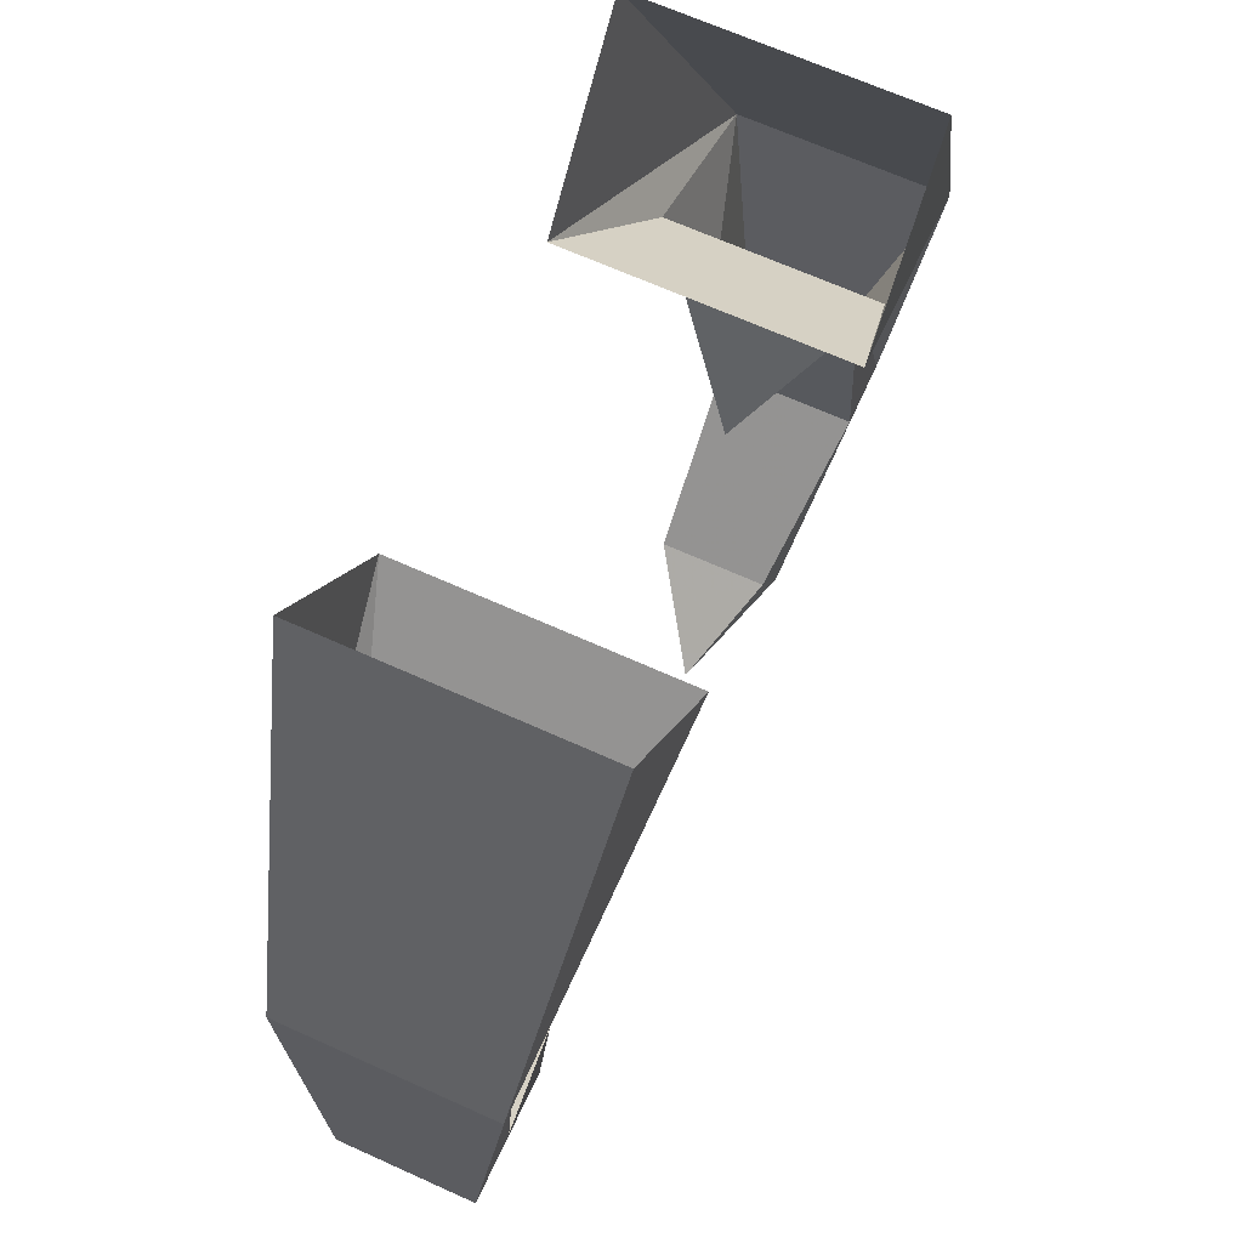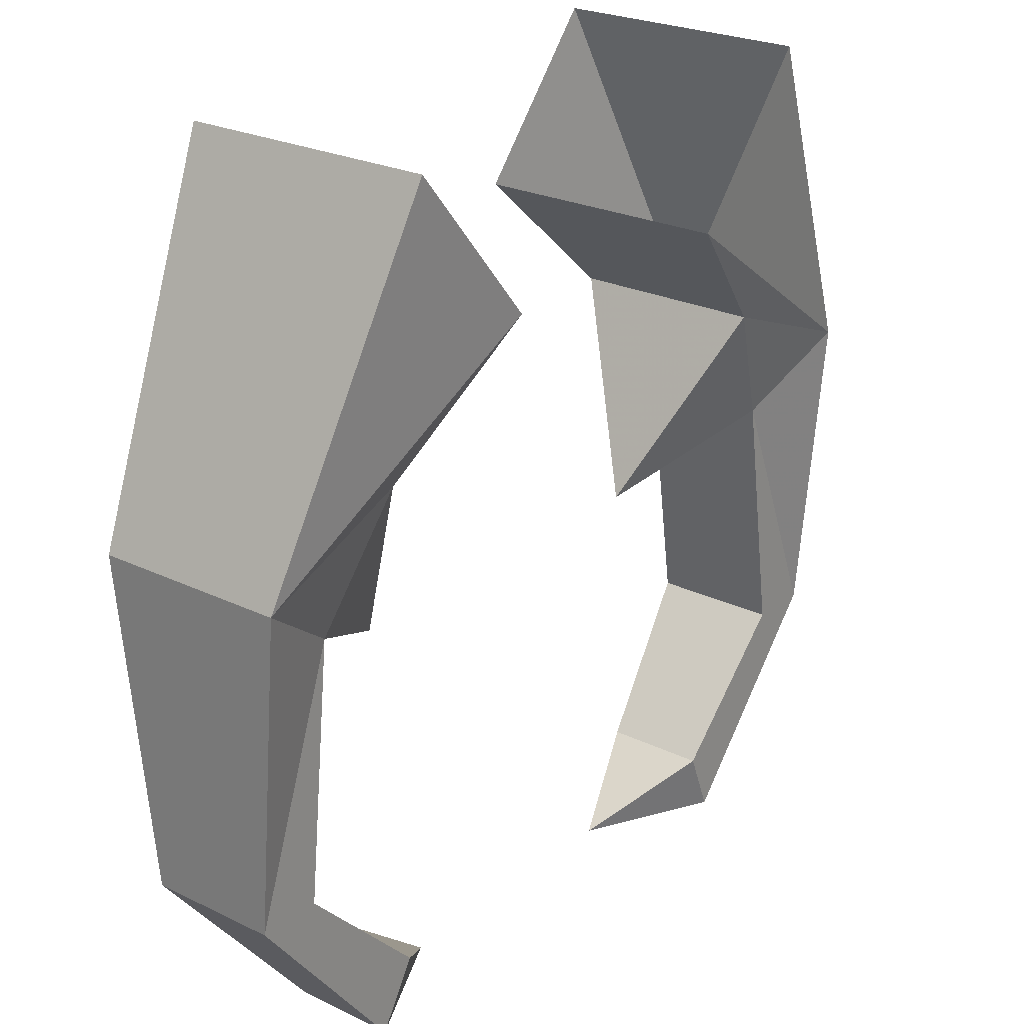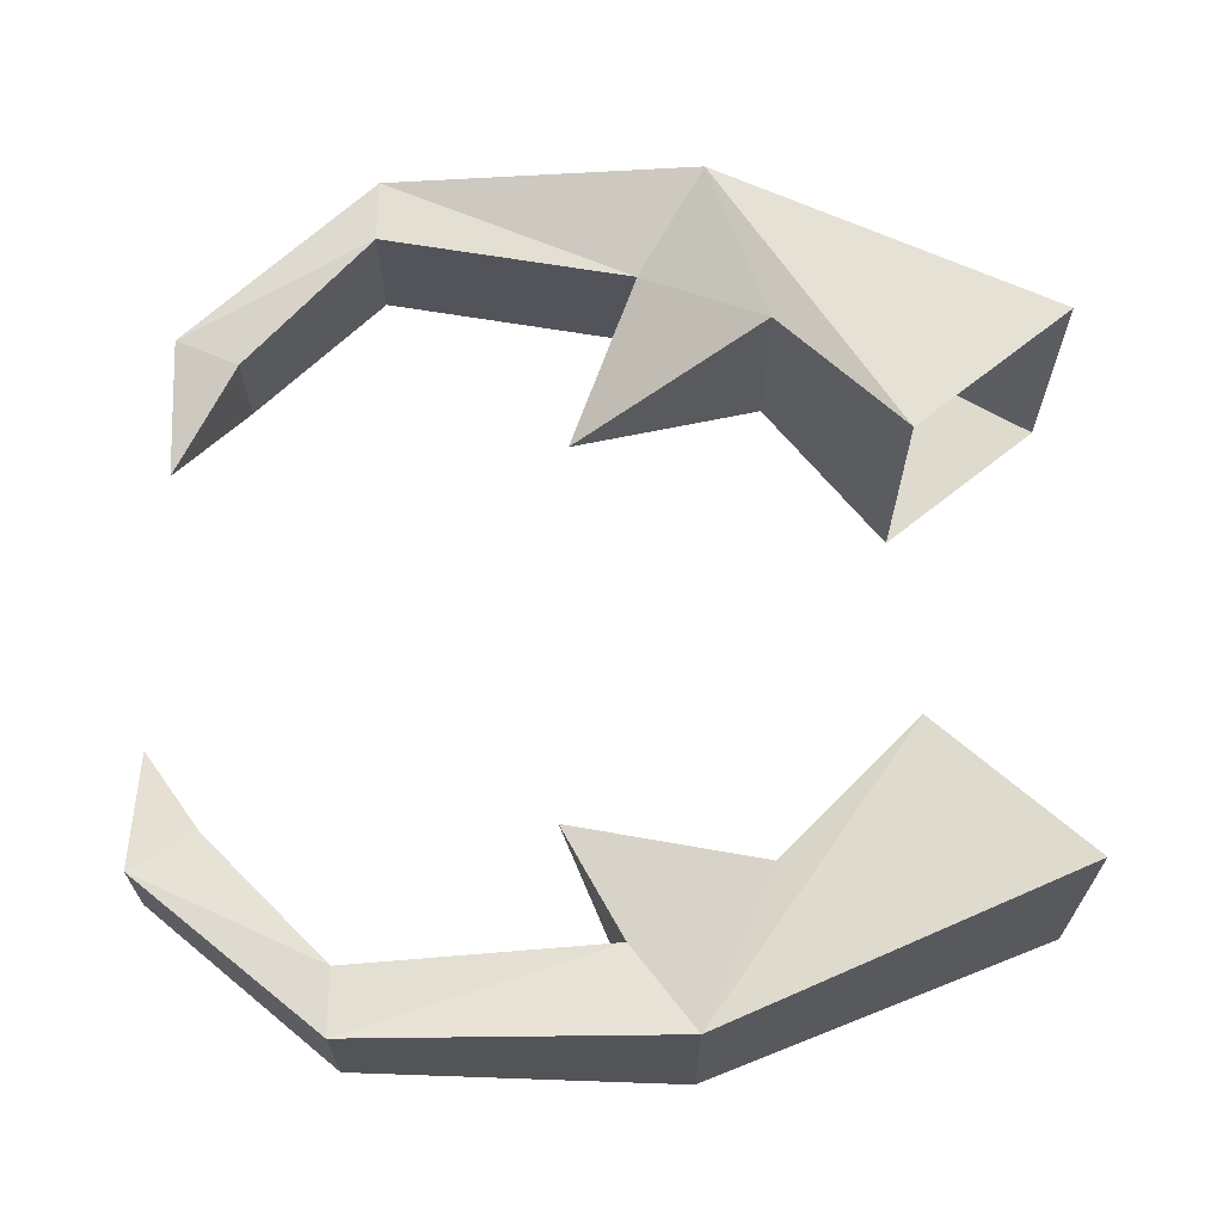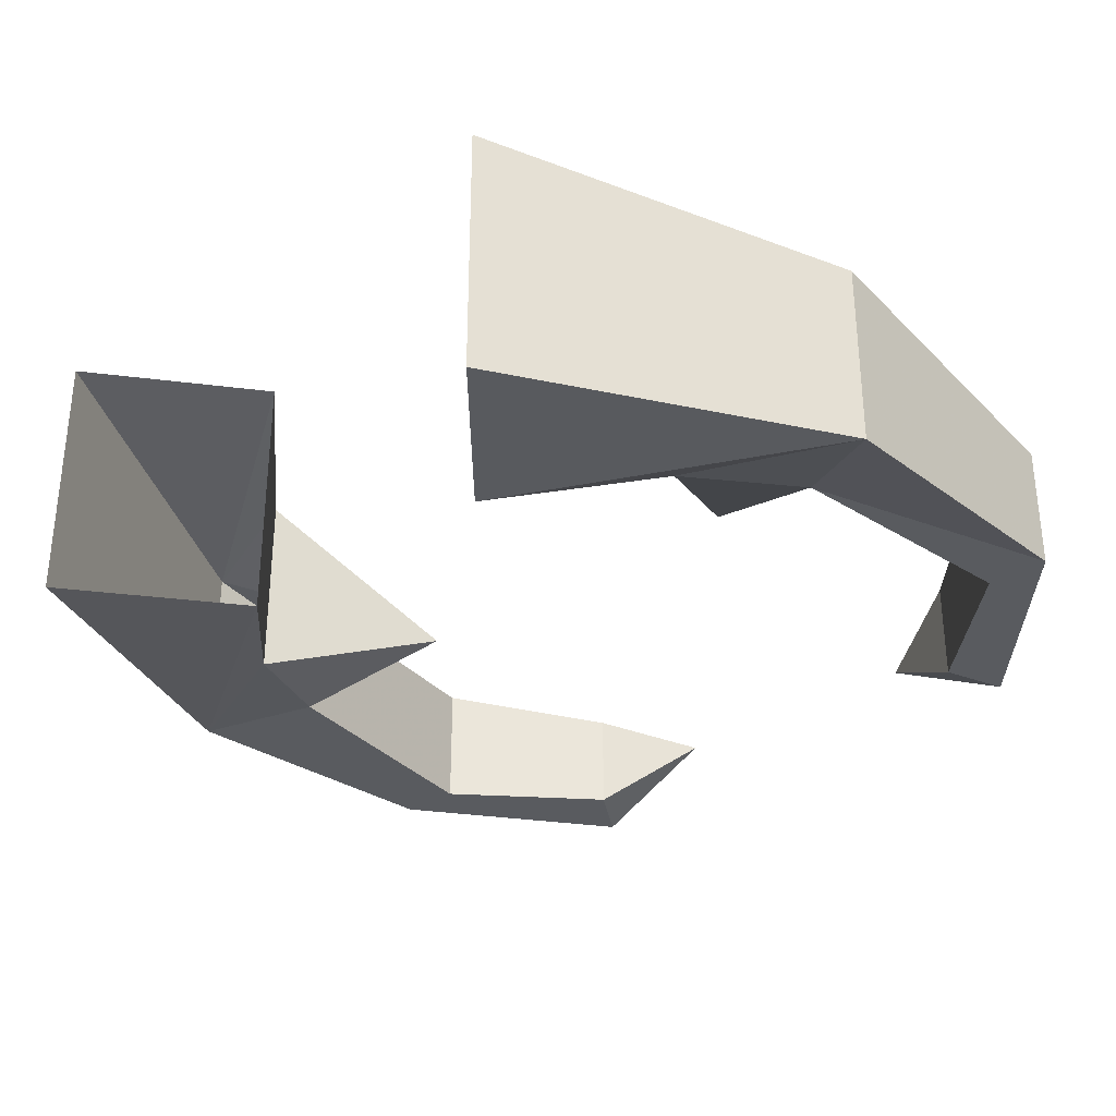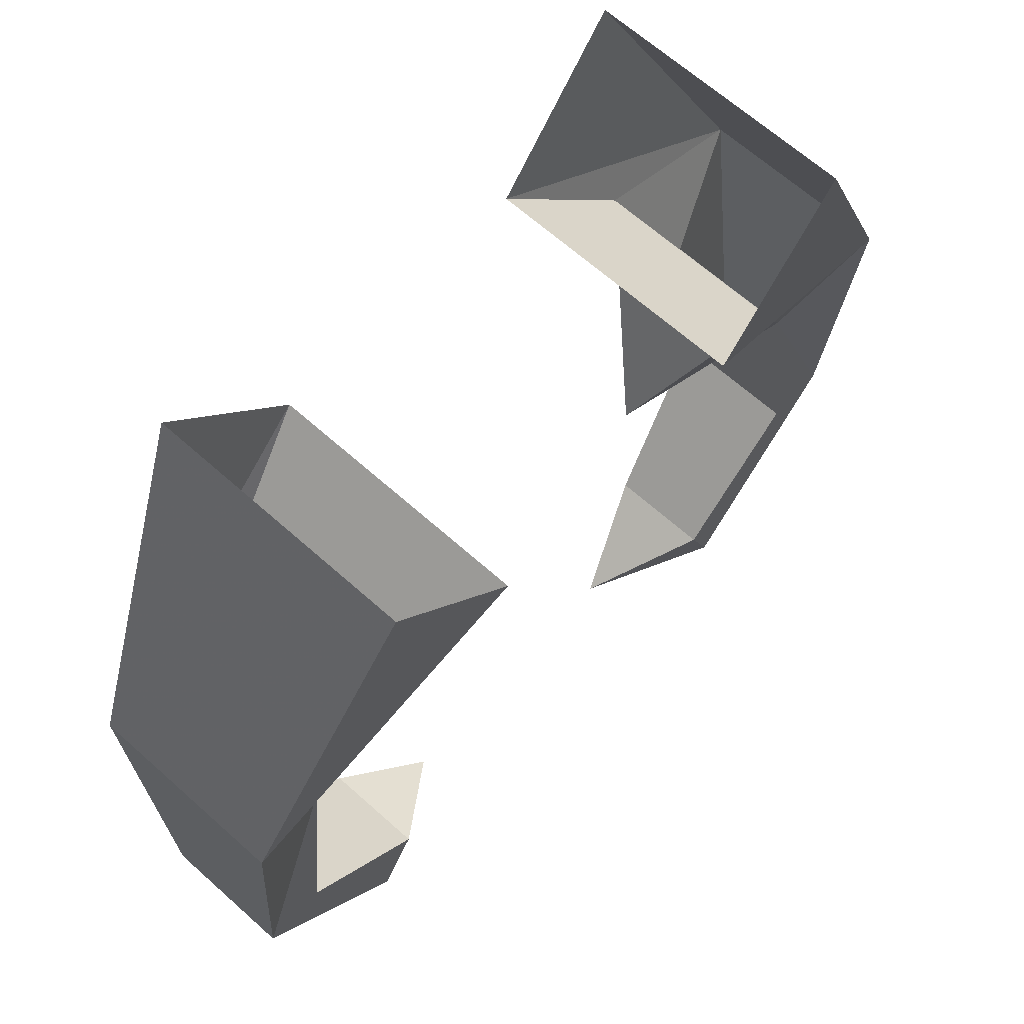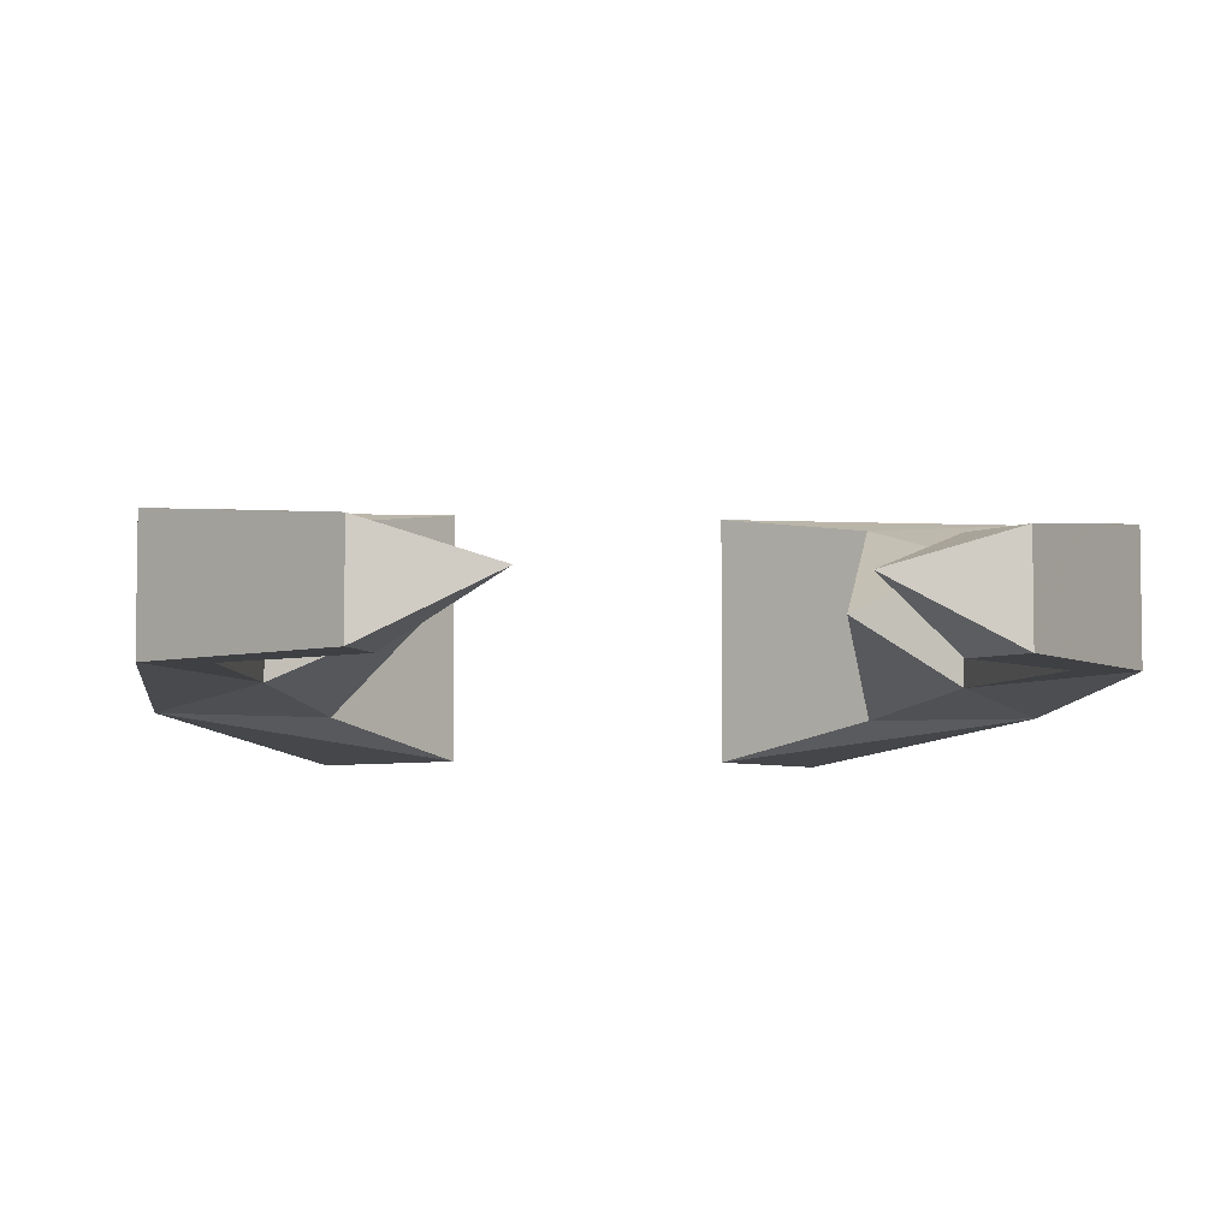
<metadata>
{"format":"obj","ext":"obj","renderer":"f3d","projection":"perspective","resolution":1024,"background":"white","views":[{"elev":66.1,"azim":114.5,"up":"+Z"},{"elev":24.5,"azim":-51.5,"up":"+Z"},{"elev":66.9,"azim":-89.0,"up":"+Y"},{"elev":-32.3,"azim":40.1,"up":"+Y"},{"elev":65.3,"azim":-48.0,"up":"+Z"},{"elev":-5.1,"azim":172.7,"up":"+Y"}]}
</metadata>
<code>
o spotanim/279
v -15 -70 -152
v -25 -65 -147
v -20 -62 -137
v -20 -77 -137
v -25 -75 -147
v -27 -65 -167
v -32 -65 -167
v -32 -62 -142
v -10 -60 -127
v -10 -80 -127
v -32 -77 -142
v -32 -75 -167
v -27 -75 -167
v -17 -67 -177
v -20 -67 -182
v -20 -75 -182
v -20 -80 -115
v -20 -60 -115
v -10 -70 -182
v -17 -75 -177
v 22 -62 -137
v 27 -65 -147
v 15 -70 -152
v 22 -77 -137
v 12 -60 -127
v 35 -62 -142
v 35 -65 -167
v 30 -65 -167
v 27 -75 -147
v 35 -77 -142
v 12 -80 -127
v 22 -80 -115
v 22 -60 -115
v 35 -75 -167
v 30 -75 -167
v 22 -75 -182
v 22 -67 -182
v 20 -67 -177
v 12 -70 -182
v 20 -75 -177
f 1 2 3
f 1 3 4
f 1 4 5
f 1 5 2
f 2 5 6
f 2 6 7
f 2 7 8
f 2 8 3
f 3 8 9
f 3 9 4
f 4 9 10
f 4 10 11
f 4 11 5
f 5 11 12
f 5 12 13
f 5 13 6
f 6 13 14
f 6 14 15
f 6 15 7
f 7 15 16
f 7 16 12
f 7 12 8
f 8 12 11
f 8 11 17
f 8 17 18
f 8 18 9
f 16 15 19
f 16 19 20
f 16 20 13
f 16 13 12
f 13 20 14
f 14 20 19
f 14 19 15
f 17 11 10
f 21 22 23
f 21 23 24
f 21 24 25
f 21 25 26
f 21 26 22
f 22 26 27
f 22 27 28
f 22 28 29
f 22 29 23
f 23 29 24
f 24 29 30
f 24 30 31
f 24 31 25
f 32 30 26
f 32 26 33
f 33 26 25
f 34 27 26
f 34 26 30
f 34 30 29
f 34 29 35
f 34 35 36
f 34 36 27
f 27 36 37
f 27 37 28
f 28 37 38
f 28 38 35
f 28 35 29
f 39 37 36
f 39 36 40
f 39 40 38
f 39 38 37
f 38 40 35
f 35 40 36
f 31 30 32

</code>
